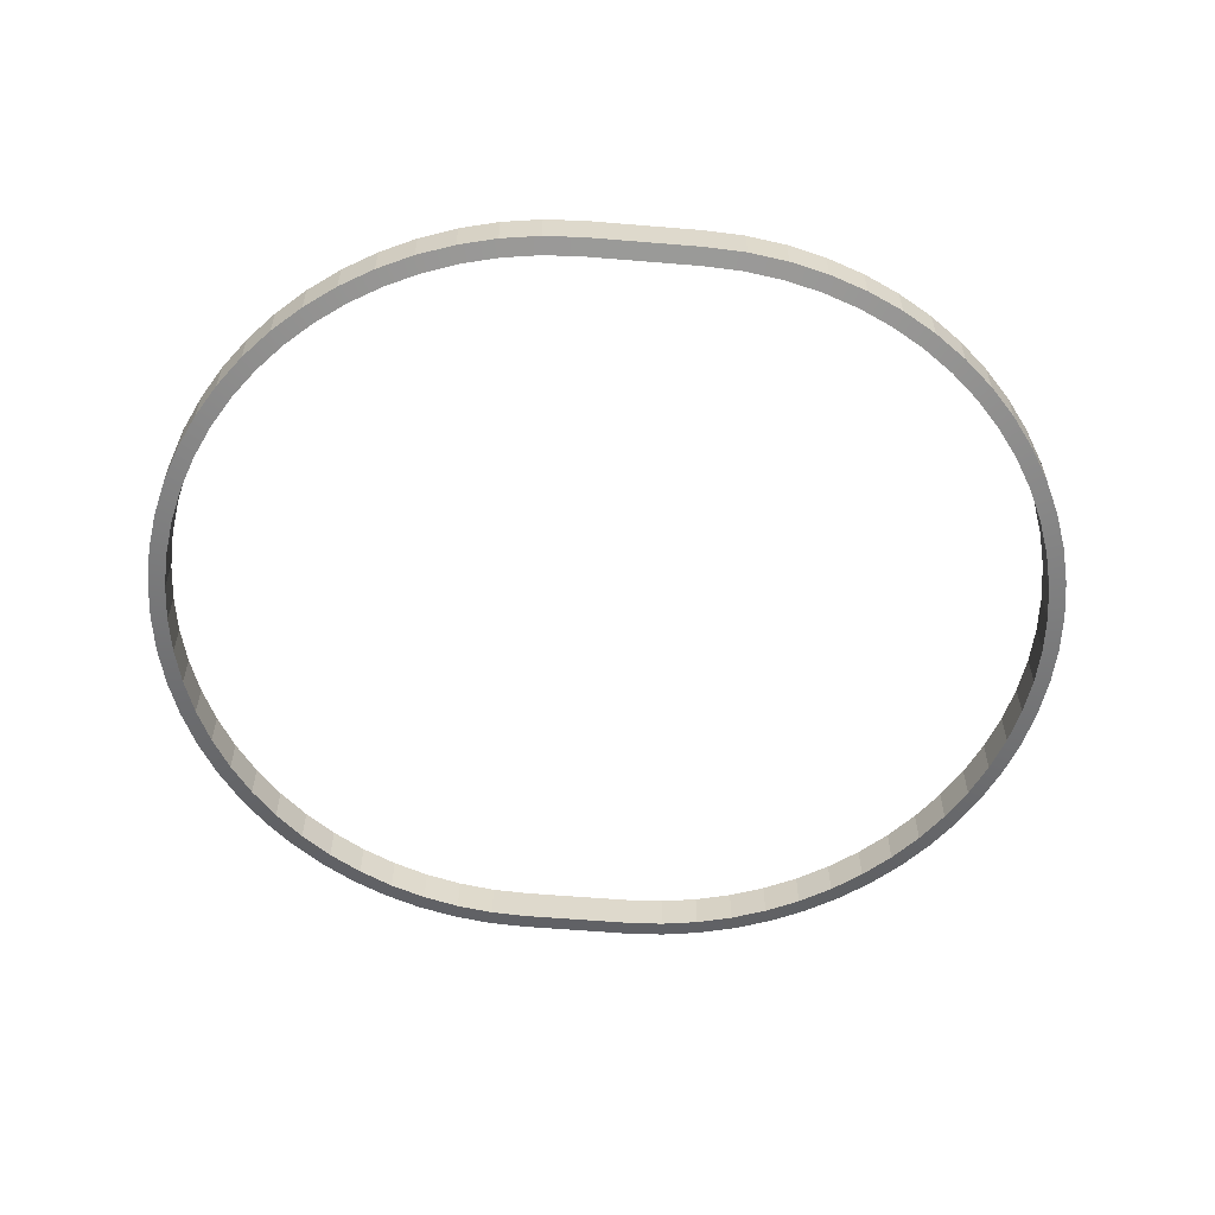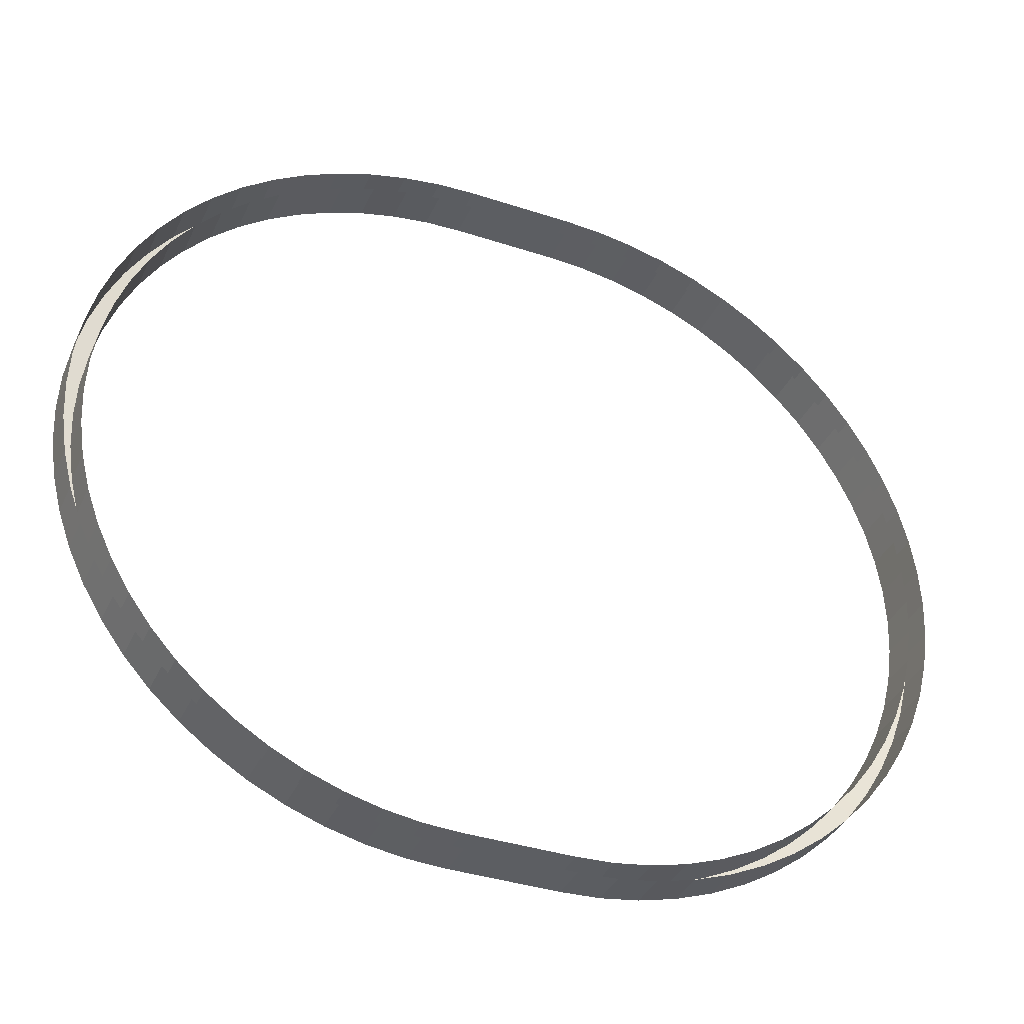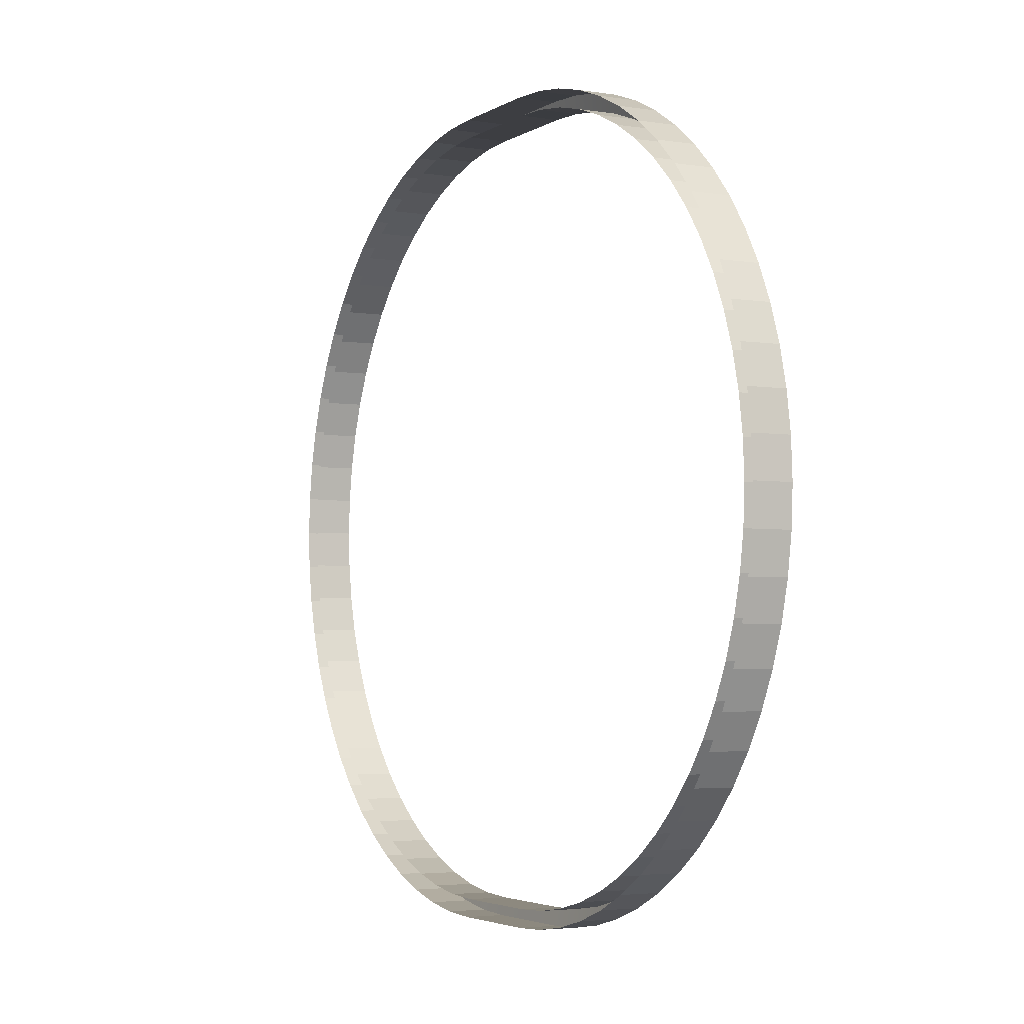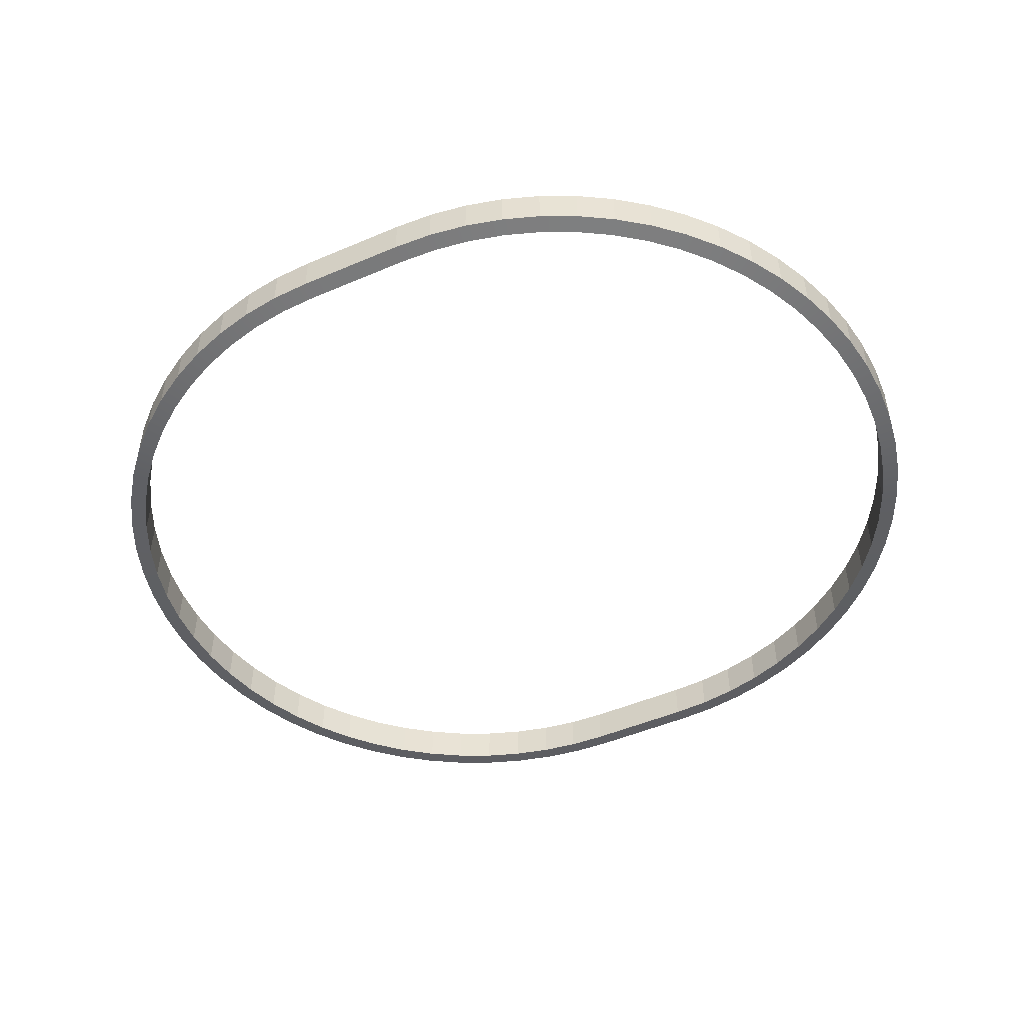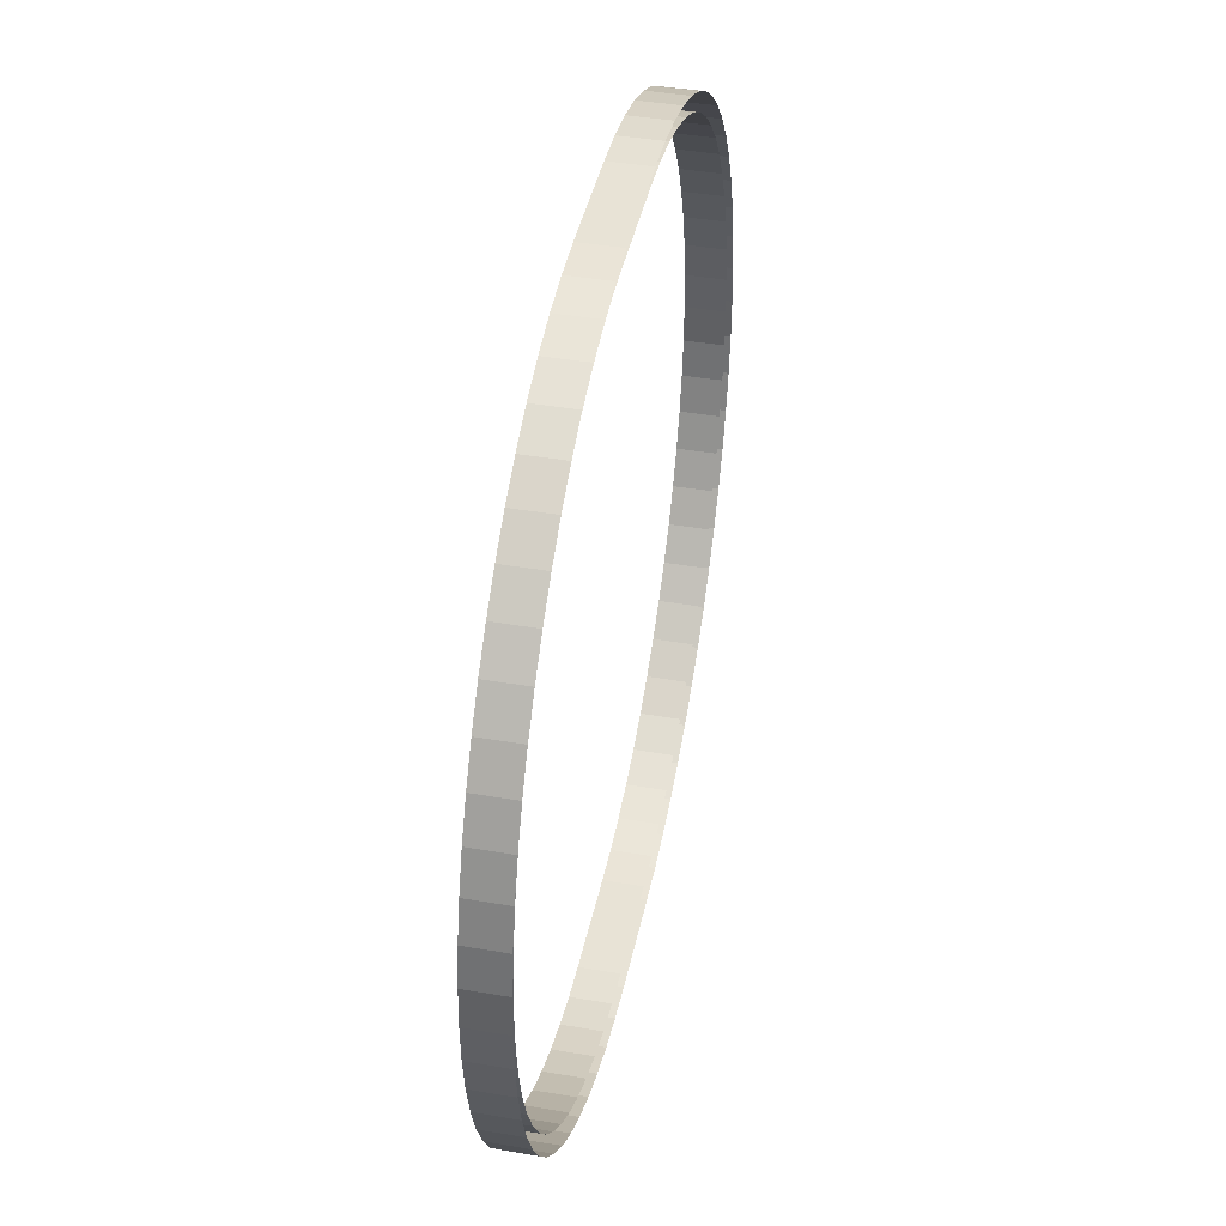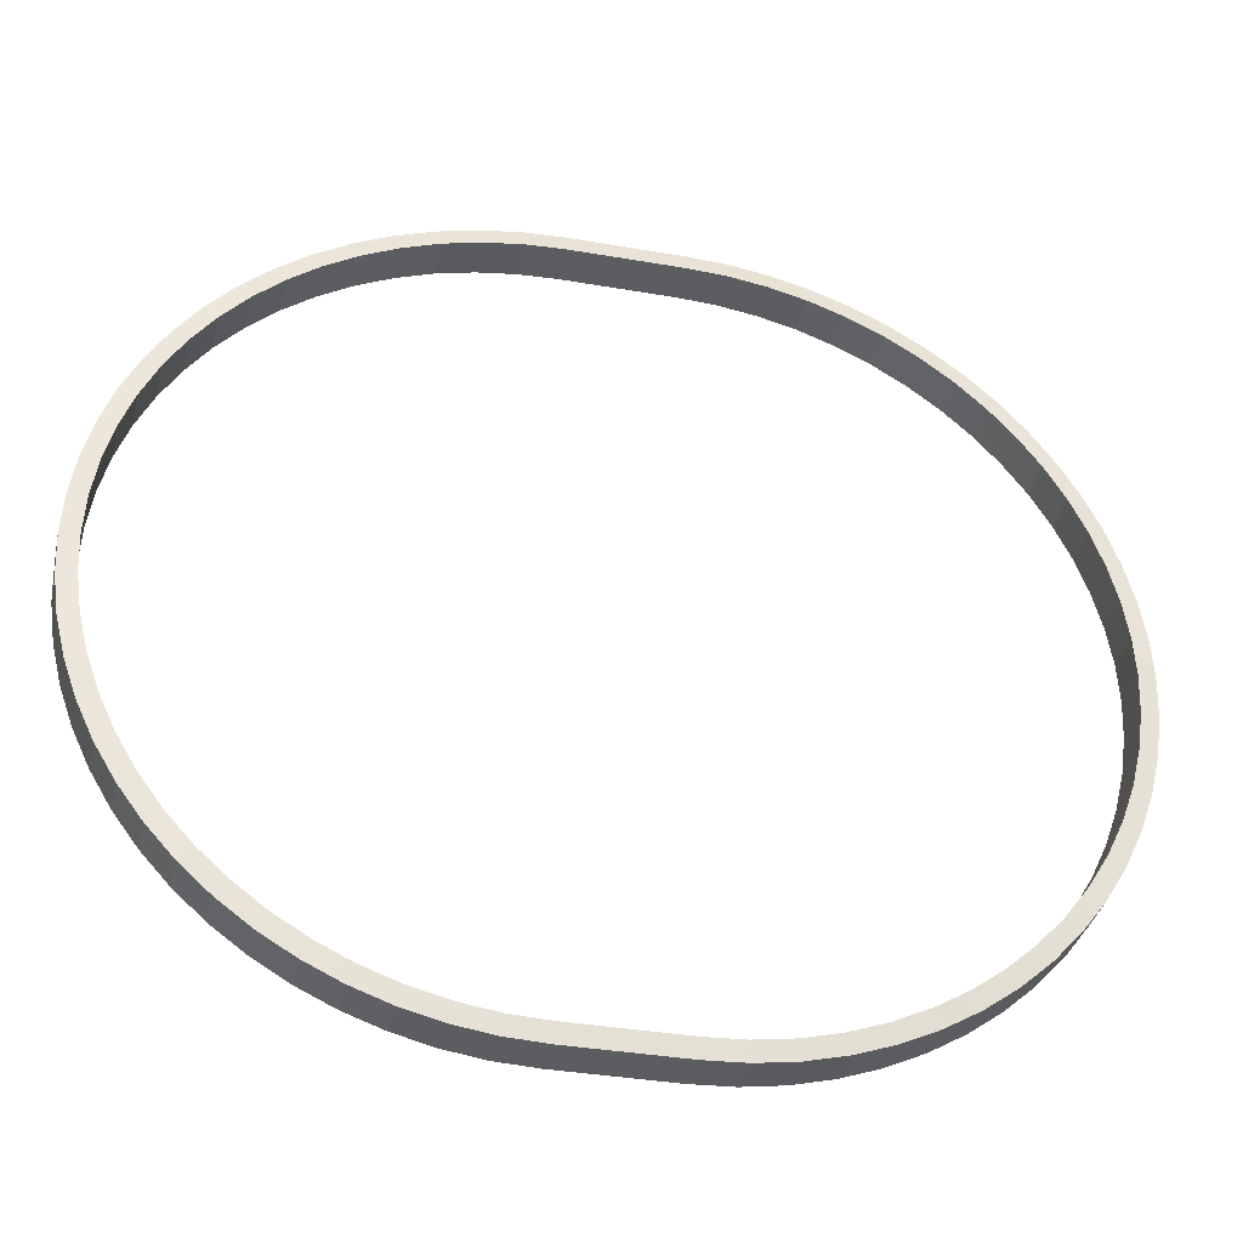
<metadata>
{"format":"obj","ext":"obj","renderer":"f3d","projection":"perspective","resolution":1024,"background":"white","views":[{"elev":-58.5,"azim":175.1,"up":"+Z"},{"elev":-37.4,"azim":-22.9,"up":"+Y"},{"elev":-3.6,"azim":61.8,"up":"+Y"},{"elev":-49.0,"azim":25.4,"up":"+Z"},{"elev":41.6,"azim":-78.4,"up":"+Y"},{"elev":-36.2,"azim":167.2,"up":"+Y"}]}
</metadata>
<code>
o RoadBrick_Transparent_Wall (12)
g RoadBrick_Transparent_Wall (12)
v -3552 -1281 -785.3
v -3499 -1275 -795.2
v -3557 -1162 -785.3
v -3505 -1162 -795.2
v -3534 -1399 -785.3
v -3482 -1388 -795.2
v -3552 -1043 -785.3
v -3499 -1048 -795.2
v -3534 -924.7 -785.3
v -3482 -935 -795.2
v -3455 -1499 -795.2
v -3505 -1514 -785.3
v -3505 -809.1 -785.3
v -3455 -824.4 -795.2
v -3465 -1626 -785.3
v -3416 -1606 -795.2
v -3465 -696.9 -785.3
v -3416 -717.1 -795.2
v -3414 -1734 -785.3
v -3367 -1709 -795.2
v -3414 -589.1 -785.3
v -3367 -614 -795.2
v -3353 -1836 -785.3
v -3309 -1807 -795.2
v -3353 -486.9 -785.3
v -3309 -516.2 -795.2
v -3241 -1899 -795.2
v -3282 -1932 -785.3
v -3282 -391.2 -785.3
v -3241 -424.7 -795.2
v -3202 -2020 -785.3
v -3164 -1983 -795.2
v -3202 -302.9 -785.3
v -3164 -340.2 -795.2
v -3113 -2100 -785.3
v -3080 -2060 -795.2
v -3018 -2171 -785.3
v -2988 -2127 -795.2
v -3113 -222.9 -785.3
v -3080 -263.7 -795.2
v -2891 -2186 -795.2
v -2915 -2233 -785.3
v -3018 -151.9 -785.3
v -2988 -195.8 -795.2
v -2788 -2235 -795.2
v -2808 -2284 -785.3
v -2915 -90.59 -785.3
v -2891 -137.2 -795.2
v -2696 -2324 -785.3
v -2680 -2273 -795.2
v -2808 -39.64 -785.3
v -2788 -88.42 -795.2
v -2570 -2301 -795.2
v -2580 -2353 -785.3
v -2696 0.5088 -785.3
v -2680 -50.02 -795.2
v -2457 -2318 -795.2
v -2462 -2370 -785.3
v -2580 29.47 -785.3
v -2570 -22.32 -795.2
v -2343 -2323 -795.2
v -2343 -2376 -785.3
v -2462 46.95 -785.3
v -2457 -5.593 -795.2
v -2233 -2323 -795.2
v -2233 -2376 -785.3
v -2343 52.8 -785.3
v -2343 0.0006306 -795.2
v -2123 -2323 -795.2
v -2123 -2376 -785.3
v -2233 52.8 -785.3
v -2233 0.0005353 -795.2
v -2013 -2323 -795.2
v -2013 -2376 -785.3
v -2123 52.8 -785.3
v -2123 0.0003445 -795.2
v -1899 -2318 -795.2
v -1894 -2370 -785.3
v -2013 0.0002492 -795.2
v -2013 52.8 -785.3
v -1786 -2301 -795.2
v -1776 -2353 -785.3
v -1894 46.95 -785.3
v -1899 -5.593 -795.2
v -1676 -2273 -795.2
v -1660 -2324 -785.3
v -1776 29.47 -785.3
v -1786 -22.32 -795.2
v -1568 -2235 -795.2
v -1548 -2284 -785.3
v -1660 0.5084 -785.3
v -1676 -50.02 -795.2
v -1465 -2186 -795.2
v -1441 -2233 -785.3
v -1548 -39.64 -785.3
v -1568 -88.42 -795.2
v -1368 -2127 -795.2
v -1338 -2171 -785.3
v -1441 -90.59 -785.3
v -1465 -137.2 -795.2
v -1276 -2060 -795.2
v -1243 -2100 -785.3
v -1338 -151.9 -785.3
v -1368 -195.8 -795.2
v -1192 -1983 -795.2
v -1154 -2020 -785.3
v -1243 -222.9 -785.3
v -1276 -263.7 -795.2
v -1115 -1899 -795.2
v -1074 -1932 -785.3
v -1154 -302.9 -785.3
v -1192 -340.2 -795.2
v -1047 -1807 -795.2
v -1003 -1836 -785.3
v -1074 -391.2 -785.3
v -1115 -424.7 -795.2
v -988.6 -1709 -795.2
v -942 -1734 -785.3
v -1003 -486.9 -785.3
v -1047 -516.2 -795.2
v -939.8 -1606 -795.2
v -891 -1626 -785.3
v -942 -589.1 -785.3
v -988.6 -614 -795.2
v -901.4 -1499 -795.2
v -850.9 -1514 -785.3
v -891 -696.9 -785.3
v -939.8 -717.1 -795.2
v -873.7 -1388 -795.2
v -821.9 -1399 -785.3
v -850.9 -809.1 -785.3
v -901.4 -824.4 -795.2
v -857 -1275 -795.2
v -804.4 -1281 -785.3
v -821.9 -924.7 -785.3
v -873.7 -935 -795.2
v -851.4 -1162 -795.2
v -798.6 -1162 -785.3
v -804.4 -1043 -785.3
v -857 -1048 -795.2
v -857 -1275 -676.5
v -873.7 -1388 -676.5
v -850.9 -1514 -666.6
v -821.9 -1399 -666.6
v -804.4 -1281 -666.6
v -901.4 -1499 -676.5
v -891 -1626 -666.6
v -939.8 -1606 -676.5
v -942 -1734 -666.6
v -988.6 -1709 -676.5
v -1003 -1836 -666.6
v -1047 -1807 -676.5
v -1074 -1932 -666.6
v -1115 -1899 -676.5
v -1154 -2020 -666.6
v -1192 -1983 -676.5
v -1243 -2100 -666.6
v -1276 -2060 -676.5
v -1338 -2171 -666.6
v -1368 -2127 -676.5
v -1441 -2233 -666.6
v -1465 -2186 -676.5
v -1548 -2284 -666.6
v -1568 -2235 -676.5
v -1660 -2324 -666.6
v -1676 -2273 -676.5
v -1776 -2353 -666.6
v -1786 -2301 -676.5
v -1894 -2370 -666.6
v -1899 -2318 -676.5
v -2013 -2376 -666.6
v -2013 -2323 -676.5
v -2123 -2376 -666.6
v -2123 -2323 -676.5
v -2233 -2376 -666.6
v -2233 -2323 -676.5
v -2343 -2376 -666.6
v -2343 -2323 -676.5
v -2462 -2370 -666.6
v -2457 -2318 -676.5
v -2580 -2353 -666.6
v -2570 -2301 -676.5
v -2696 -2324 -666.6
v -2680 -2273 -676.5
v -2808 -2284 -666.6
v -2788 -2235 -676.5
v -2915 -2233 -666.6
v -2891 -2186 -676.5
v -3018 -2171 -666.6
v -2988 -2127 -676.5
v -3113 -2100 -666.6
v -3080 -2060 -676.5
v -3202 -2020 -666.6
v -3164 -1983 -676.5
v -3282 -1932 -666.6
v -3241 -1899 -676.5
v -3353 -1836 -666.6
v -3309 -1807 -676.5
v -3414 -1734 -666.6
v -3367 -1709 -676.5
v -3465 -1626 -666.6
v -3416 -1606 -676.5
v -3505 -1514 -666.6
v -3455 -1499 -676.5
v -3534 -1399 -666.6
v -3482 -1388 -676.5
v -3552 -1281 -666.6
v -3499 -1275 -676.5
v -3557 -1162 -666.6
v -3505 -1162 -676.5
v -3552 -1043 -666.6
v -3499 -1048 -676.5
v -3534 -924.7 -666.6
v -3482 -935 -676.5
v -3505 -809.1 -666.6
v -3455 -824.4 -676.5
v -3465 -696.9 -666.6
v -3416 -717.1 -676.5
v -3414 -589.1 -666.6
v -3367 -614 -676.5
v -3353 -486.9 -666.6
v -3309 -516.2 -676.5
v -3282 -391.2 -666.6
v -3241 -424.7 -676.5
v -3202 -302.9 -666.6
v -3164 -340.2 -676.5
v -3113 -222.9 -666.6
v -3080 -263.7 -676.5
v -3018 -151.9 -666.6
v -2988 -195.8 -676.5
v -2915 -90.59 -666.6
v -2891 -137.2 -676.5
v -2808 -39.64 -666.6
v -2788 -88.42 -676.5
v -2696 0.5088 -666.6
v -2680 -50.02 -676.5
v -2580 29.47 -666.6
v -2570 -22.32 -676.5
v -2462 46.95 -666.6
v -2457 -5.593 -676.5
v -2343 52.8 -666.6
v -2343 0.0005493 -676.5
v -2233 52.8 -666.6
v -2233 0.0004578 -676.5
v -2123 52.8 -666.6
v -2123 0.0002747 -676.5
v -1894 46.95 -666.6
v -2013 52.8 -666.6
v -2013 0.0001831 -676.5
v -1899 -5.593 -676.5
v -1776 29.47 -666.6
v -1786 -22.32 -676.5
v -1660 0.5083 -666.6
v -1676 -50.02 -676.5
v -1548 -39.64 -666.6
v -1568 -88.42 -676.5
v -1441 -90.59 -666.6
v -1465 -137.2 -676.5
v -1338 -151.9 -666.6
v -1368 -195.8 -676.5
v -1243 -222.9 -666.6
v -1276 -263.7 -676.5
v -1154 -302.9 -666.6
v -1192 -340.2 -676.5
v -1074 -391.2 -666.6
v -1115 -424.7 -676.5
v -1003 -486.9 -666.6
v -1047 -516.2 -676.5
v -942 -589.1 -666.6
v -988.6 -614 -676.5
v -891 -696.9 -666.6
v -939.8 -717.1 -676.5
v -850.9 -809.1 -666.6
v -901.4 -824.4 -676.5
v -821.9 -924.7 -666.6
v -873.7 -935 -676.5
v -804.4 -1043 -666.6
v -857 -1048 -676.5
v -798.6 -1162 -666.6
v -851.4 -1162 -676.5
f 3 4 2 1
f 1 2 6 5
f 7 8 4 3
f 9 10 8 7
f 12 5 6 11
f 13 14 10 9
f 12 11 16 15
f 17 18 14 13
f 15 16 20 19
f 21 22 18 17
f 19 20 24 23
f 25 26 22 21
f 28 23 24 27
f 29 30 26 25
f 28 27 32 31
f 33 34 30 29
f 31 32 36 35
f 35 36 38 37
f 39 40 34 33
f 42 37 38 41
f 43 44 40 39
f 46 42 41 45
f 47 48 44 43
f 46 45 50 49
f 51 52 48 47
f 54 49 50 53
f 55 56 52 51
f 58 54 53 57
f 59 60 56 55
f 62 58 57 61
f 63 64 60 59
f 66 62 61 65
f 67 68 64 63
f 70 66 65 69
f 67 71 72 68
f 74 70 69 73
f 71 75 76 72
f 78 74 73 77
f 75 80 79 76
f 82 78 77 81
f 80 83 84 79
f 86 82 81 85
f 87 88 84 83
f 90 86 85 89
f 91 92 88 87
f 94 90 89 93
f 95 96 92 91
f 98 94 93 97
f 99 100 96 95
f 102 98 97 101
f 103 104 100 99
f 106 102 101 105
f 103 107 108 104
f 110 106 105 109
f 107 111 112 108
f 114 110 109 113
f 111 115 116 112
f 118 114 113 117
f 119 120 116 115
f 122 118 117 121
f 119 123 124 120
f 126 122 121 125
f 123 127 128 124
f 130 126 125 129
f 131 132 128 127
f 134 130 129 133
f 135 136 132 131
f 138 134 133 137
f 139 140 136 135
f 139 138 137 140
f 133 129 142 141
f 126 130 144 143
f 130 134 145 144
f 129 125 146 142
f 122 126 143 147
f 125 121 148 146
f 118 122 147 149
f 121 117 150 148
f 114 118 149 151
f 117 113 152 150
f 110 114 151 153
f 113 109 154 152
f 106 110 153 155
f 109 105 156 154
f 102 106 155 157
f 105 101 158 156
f 98 102 157 159
f 101 97 160 158
f 94 98 159 161
f 97 93 162 160
f 90 94 161 163
f 93 89 164 162
f 86 90 163 165
f 89 85 166 164
f 82 86 165 167
f 85 81 168 166
f 78 82 167 169
f 81 77 170 168
f 74 78 169 171
f 77 73 172 170
f 70 74 171 173
f 73 69 174 172
f 66 70 173 175
f 69 65 176 174
f 62 66 175 177
f 65 61 178 176
f 58 62 177 179
f 61 57 180 178
f 54 58 179 181
f 57 53 182 180
f 49 54 181 183
f 53 50 184 182
f 46 49 183 185
f 50 45 186 184
f 42 46 185 187
f 45 41 188 186
f 37 42 187 189
f 41 38 190 188
f 35 37 189 191
f 38 36 192 190
f 31 35 191 193
f 36 32 194 192
f 28 31 193 195
f 32 27 196 194
f 23 28 195 197
f 27 24 198 196
f 19 23 197 199
f 24 20 200 198
f 15 19 199 201
f 20 16 202 200
f 12 15 201 203
f 16 11 204 202
f 5 12 203 205
f 11 6 206 204
f 1 5 205 207
f 6 2 208 206
f 3 1 207 209
f 2 4 210 208
f 7 3 209 211
f 4 8 212 210
f 9 7 211 213
f 8 10 214 212
f 13 9 213 215
f 10 14 216 214
f 17 13 215 217
f 14 18 218 216
f 21 17 217 219
f 18 22 220 218
f 25 21 219 221
f 22 26 222 220
f 29 25 221 223
f 26 30 224 222
f 33 29 223 225
f 30 34 226 224
f 39 33 225 227
f 34 40 228 226
f 43 39 227 229
f 40 44 230 228
f 47 43 229 231
f 44 48 232 230
f 51 47 231 233
f 48 52 234 232
f 55 51 233 235
f 52 56 236 234
f 59 55 235 237
f 56 60 238 236
f 63 59 237 239
f 60 64 240 238
f 67 63 239 241
f 64 68 242 240
f 71 67 241 243
f 68 72 244 242
f 75 71 243 245
f 72 76 246 244
f 83 80 248 247
f 76 79 249 246
f 80 75 245 248
f 79 84 250 249
f 87 83 247 251
f 84 88 252 250
f 91 87 251 253
f 88 92 254 252
f 95 91 253 255
f 92 96 256 254
f 99 95 255 257
f 96 100 258 256
f 103 99 257 259
f 100 104 260 258
f 107 103 259 261
f 104 108 262 260
f 111 107 261 263
f 108 112 264 262
f 115 111 263 265
f 112 116 266 264
f 119 115 265 267
f 116 120 268 266
f 123 119 267 269
f 120 124 270 268
f 127 123 269 271
f 124 128 272 270
f 131 127 271 273
f 128 132 274 272
f 135 131 273 275
f 132 136 276 274
f 139 135 275 277
f 136 140 278 276
f 138 139 277 279
f 140 137 280 278
f 134 138 279 145
f 137 133 141 280

</code>
